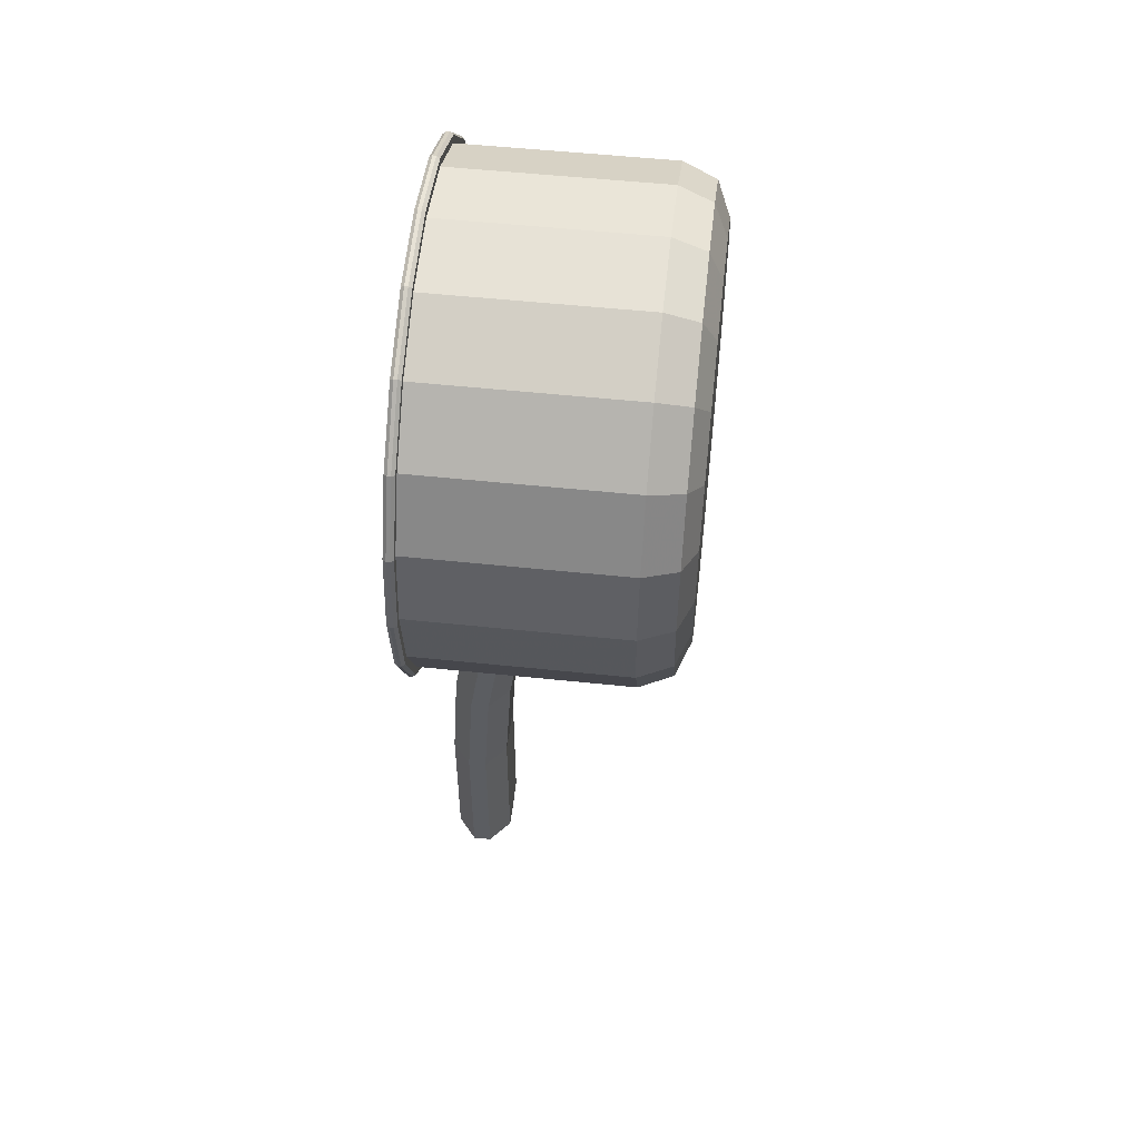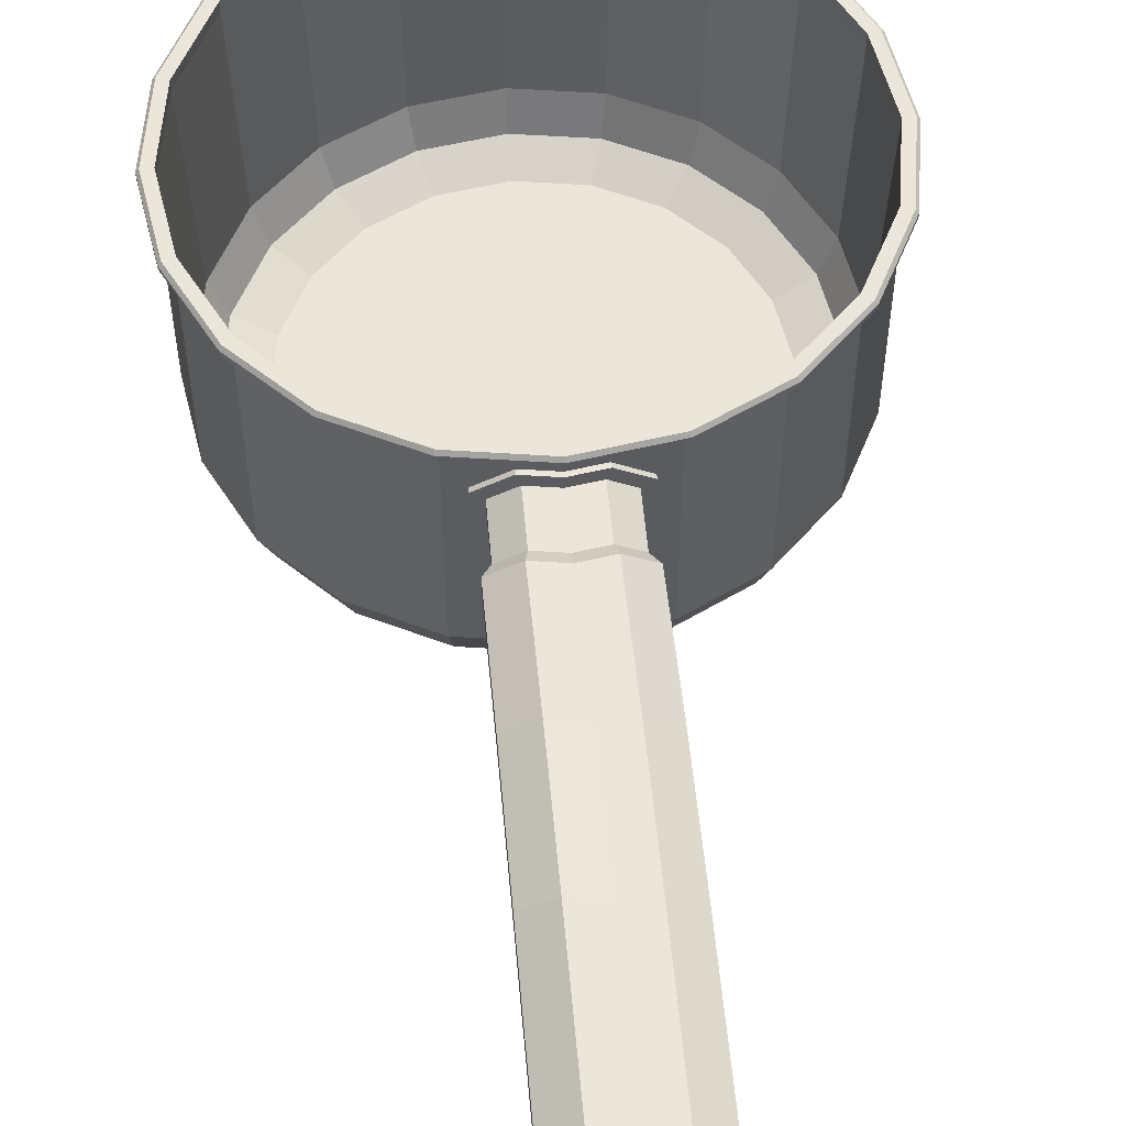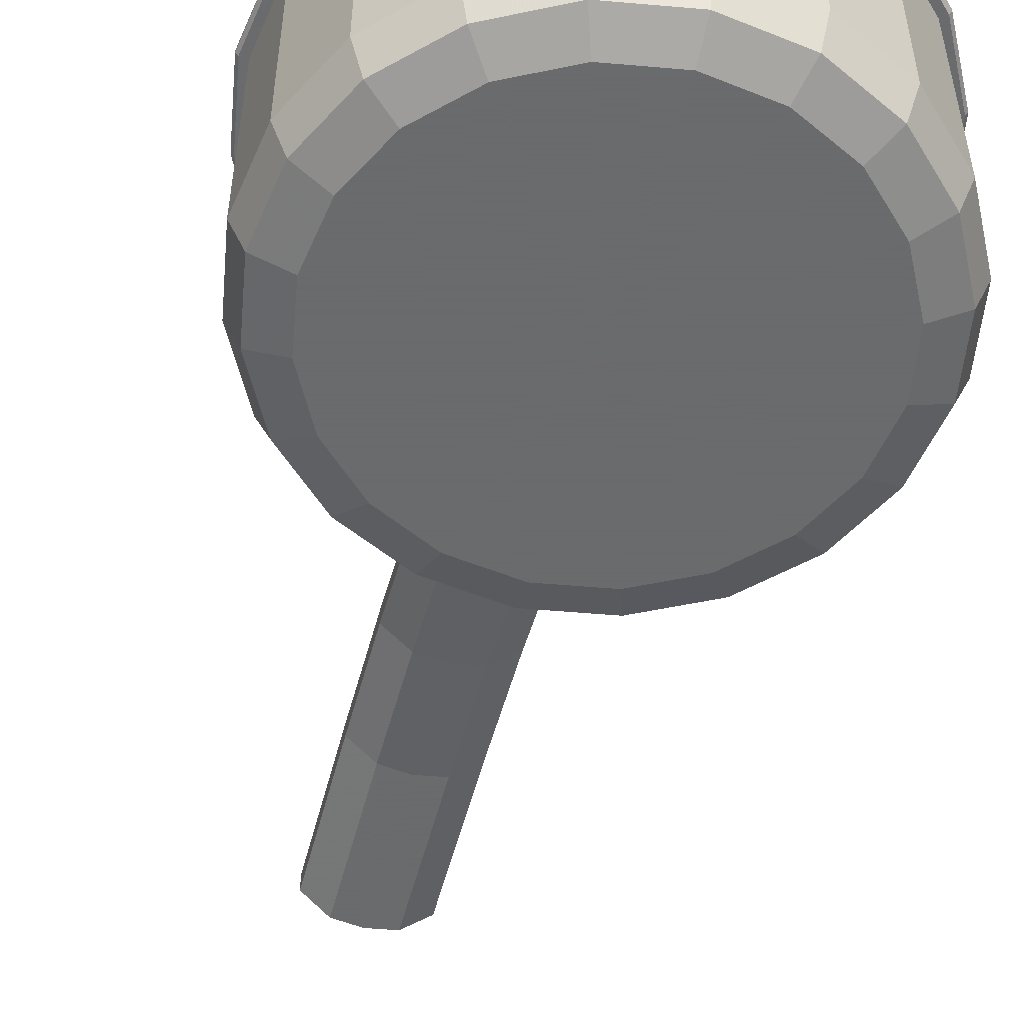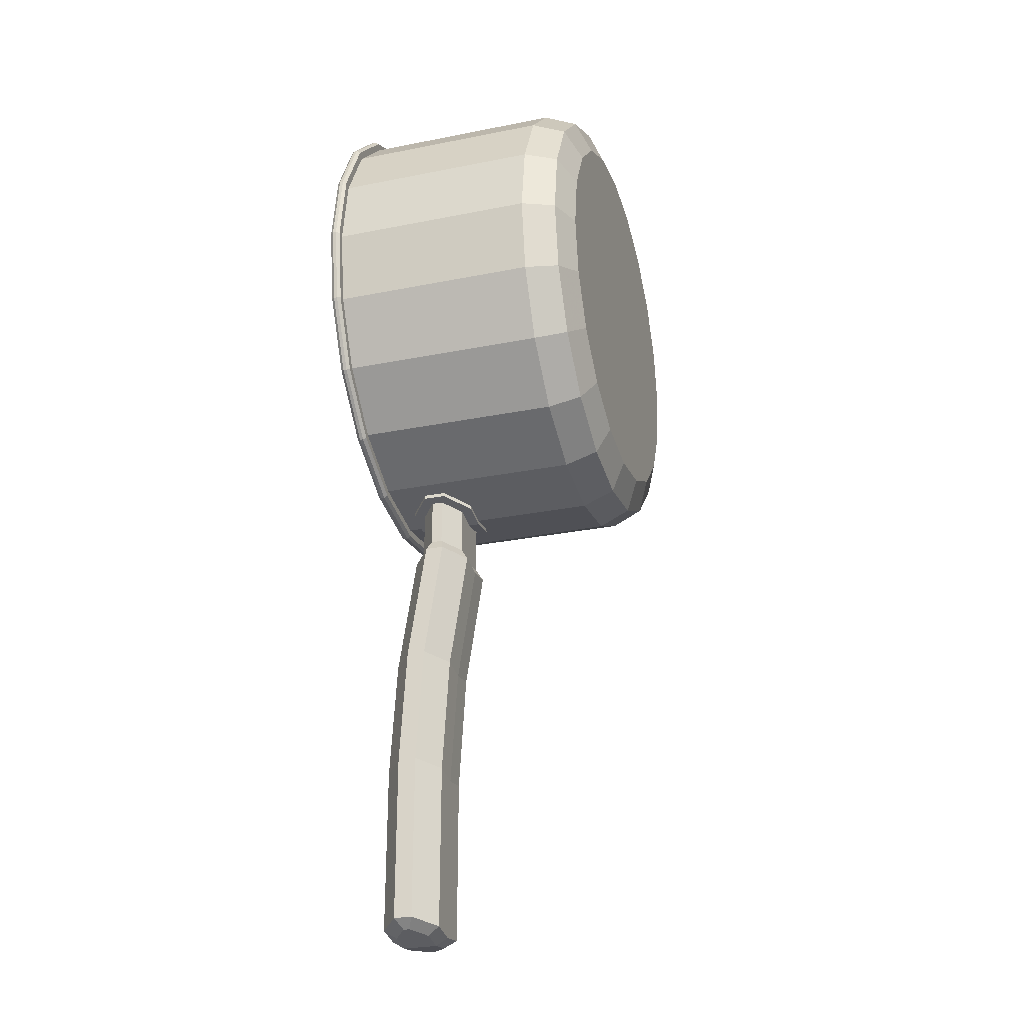
<metadata>
{"format":"obj","ext":"obj","renderer":"f3d","projection":"perspective","resolution":1024,"background":"white","views":[{"elev":53.6,"azim":-83.6,"up":"+Z"},{"elev":55.6,"azim":174.9,"up":"+Y"},{"elev":-53.2,"azim":-14.3,"up":"+Y"},{"elev":-28.2,"azim":-73.1,"up":"+Z"}]}
</metadata>
<code>
g Sauce_Pan
v 0 12.1 -17.2
v 4.101 13.67 -16.55
v -4.101 13.67 -16.55
v 2.051 12.1 -16.88
v -4.101 15.23 -16.55
v 2.051 16.8 -16.88
v -2.051 16.8 -16.88
v 4.101 15.23 -16.55
v 0 16.8 -17.2
v -2.051 12.1 -16.88
v 0 12.1 -17.51
v 4.149 13.67 -16.85
v -4.149 13.67 -16.85
v 2.098 12.1 -17.17
v -4.149 15.23 -16.85
v 2.098 16.8 -17.17
v -2.098 16.8 -17.17
v 4.149 15.23 -16.85
v 0 16.8 -17.51
v -2.098 12.1 -17.17
v 0 12.87 -17.51
v 3.385 14.05 -16.97
v -3.385 14.05 -16.97
v 1.843 12.87 -17.22
v -3.385 14.85 -16.97
v 1.843 16.02 -17.22
v -1.843 16.02 -17.22
v 3.385 14.85 -16.97
v 0 16.02 -17.51
v -1.843 12.87 -17.22
v 0 12.87 -20.93
v 3.385 14.05 -20.4
v -3.385 14.05 -20.4
v 1.843 12.87 -20.64
v -3.385 14.85 -20.4
v 1.843 16.02 -20.64
v -1.843 16.02 -20.64
v 3.385 14.85 -20.4
v 0 16.02 -20.93
v -1.843 12.87 -20.64
v 0 12.35 -21.83
v 3.901 13.79 -21.21
v -3.901 13.79 -21.21
v 2.015 12.35 -21.51
v -3.901 15.11 -21.21
v 2.015 16.54 -21.51
v -2.015 16.54 -21.51
v 3.901 15.11 -21.21
v 0 16.54 -21.83
v -2.015 12.35 -21.51
v 0 14.15 -51.06
v 3.901 15.58 -50.45
v -3.901 15.58 -50.45
v 2.015 14.15 -50.74
v -3.901 16.9 -50.45
v 2.015 18.34 -50.74
v -2.015 18.34 -50.74
v 3.901 16.9 -50.45
v 0 18.34 -51.06
v -2.015 14.15 -50.74
v 0 13.66 -30.55
v 3.901 15.1 -29.93
v -3.901 15.1 -29.93
v 2.015 13.66 -30.23
v -3.901 16.41 -29.93
v 2.015 17.85 -30.23
v -2.015 17.85 -30.23
v 3.901 16.41 -29.93
v 0 17.85 -30.55
v -2.015 13.66 -30.23
v 0 14.15 -39.08
v 3.901 15.58 -38.47
v -3.901 15.58 -38.47
v 2.015 14.15 -38.77
v -3.901 16.9 -38.47
v 2.015 18.34 -38.77
v -2.015 18.34 -38.77
v 3.901 16.9 -38.47
v 0 18.34 -39.08
v -2.015 14.15 -38.77
v 0 15.03 -51.56
v 3.03 16.02 -51.08
v -3.03 16.02 -51.08
v 1.724 15.03 -51.29
v -3.03 16.46 -51.08
v 1.724 17.46 -51.29
v -1.724 17.46 -51.29
v 3.03 16.46 -51.08
v 0 17.46 -51.56
v -1.724 15.03 -51.29
v 0 14.15 -50.88
v 3.901 15.58 -50.26
v -3.901 15.58 -50.26
v 2.015 14.15 -50.56
v -3.901 16.9 -50.26
v 2.015 18.34 -50.56
v -2.015 18.34 -50.56
v 3.901 16.9 -50.26
v 0 18.34 -50.88
v -2.015 14.15 -50.56
v 0 17.9 0
v 16.57 4.048 0
v 15.75 4.048 -5.119
v 13.4 4.048 -9.737
v 9.737 4.048 -13.4
v 5.119 4.048 -15.75
v 0 4.048 -16.57
v -5.119 4.048 -15.75
v -9.737 4.048 -13.4
v -13.4 4.048 -9.737
v -15.75 4.048 -5.119
v -16.57 4.048 0
v -15.75 4.048 5.119
v -13.4 4.048 9.737
v -9.737 4.048 13.4
v -5.119 4.048 15.75
v 0 4.048 16.57
v 5.119 4.048 15.75
v 9.737 4.048 13.4
v 13.4 4.048 9.737
v 15.75 4.048 5.119
v 0 0.7509 0
v 17.2 17.9 0
v 16.36 17.9 -5.315
v 13.92 17.9 -10.11
v 10.11 17.9 -13.92
v 5.315 17.9 -16.36
v 0 17.9 -17.2
v -5.315 17.9 -16.36
v -10.11 17.9 -13.92
v -13.92 17.9 -10.11
v -16.36 17.9 -5.315
v -17.2 17.9 0
v -16.36 17.9 5.315
v -13.92 17.9 10.11
v -10.11 17.9 13.92
v -5.315 17.9 16.36
v 0 17.9 17.2
v 5.315 17.9 16.36
v 10.11 17.9 13.92
v 13.92 17.9 10.11
v 16.36 17.9 5.315
v 12.48 0.7509 -4.054
v 13.12 0.7509 0
v 10.61 0.7509 -7.711
v 7.711 0.7509 -10.61
v 4.054 0.7509 -12.48
v 0 0.7509 -13.12
v -4.054 0.7509 -12.48
v -7.711 0.7509 -10.61
v -10.61 0.7509 -7.711
v -12.48 0.7509 -4.054
v -13.12 0.7509 0
v -12.48 0.7509 4.054
v -10.61 0.7509 7.711
v -7.711 0.7509 10.61
v -4.054 0.7509 12.48
v 0 0.7509 13.12
v 4.054 0.7509 12.48
v 7.711 0.7509 10.61
v 10.61 0.7509 7.711
v 12.48 0.7509 4.054
v 0 0 0
v 17.02 17.9 0
v 16.18 17.9 -5.258
v 13.77 17.9 -10
v 10 17.9 -13.77
v 5.258 17.9 -16.18
v 0 17.9 -17.02
v -5.258 17.9 -16.18
v -10 17.9 -13.77
v -13.77 17.9 -10
v -16.18 17.9 -5.258
v -17.02 17.9 0
v -16.18 17.9 5.258
v -13.77 17.9 10
v -10 17.9 13.77
v -5.258 17.9 16.18
v 0 17.9 17.02
v 5.258 17.9 16.18
v 10 17.9 13.77
v 13.77 17.9 10
v 16.18 17.9 5.258
v 17.91 18.37 0
v 17.03 18.37 -5.533
v 14.49 18.37 -10.52
v 10.52 18.37 -14.49
v 5.533 18.37 -17.03
v 0 18.37 -17.91
v -5.533 18.37 -17.03
v -10.52 18.37 -14.49
v -14.49 18.37 -10.52
v -17.03 18.37 -5.533
v -17.91 18.37 0
v -17.03 18.37 5.533
v -14.49 18.37 10.52
v -10.52 18.37 14.49
v -5.533 18.37 17.03
v 0 18.37 17.91
v 5.533 18.37 17.03
v 10.52 18.37 14.49
v 14.49 18.37 10.52
v 17.03 18.37 5.533
v 17.02 18.6 0
v 16.18 18.6 -5.258
v 13.77 18.6 -10
v 10 18.6 -13.77
v 5.258 18.6 -16.18
v 0 18.6 -17.02
v -5.258 18.6 -16.18
v -10 18.6 -13.77
v -13.77 18.6 -10
v -16.18 18.6 -5.258
v -17.02 18.6 0
v -16.18 18.6 5.258
v -13.77 18.6 10
v -10 18.6 13.77
v -5.258 18.6 16.18
v 0 18.6 17.02
v 5.258 18.6 16.18
v 10 18.6 13.77
v 13.77 18.6 10
v 16.18 18.6 5.258
v 17.72 17.9 0
v 16.85 17.9 -5.476
v 14.34 17.9 -10.42
v 10.42 17.9 -14.34
v 5.476 17.9 -16.85
v 0 17.9 -17.72
v -5.476 17.9 -16.85
v -10.42 17.9 -14.34
v -14.34 17.9 -10.42
v -16.85 17.9 -5.476
v -17.72 17.9 0
v -16.85 17.9 5.476
v -14.34 17.9 10.42
v -10.42 17.9 14.34
v -5.476 17.9 16.85
v 0 17.9 17.72
v 5.476 17.9 16.85
v 10.42 17.9 14.34
v 14.34 17.9 10.42
v 16.85 17.9 5.476
v 17.72 18.6 0
v 16.85 18.6 -5.476
v 14.34 18.6 -10.42
v 10.42 18.6 -14.34
v 5.476 18.6 -16.85
v 0 18.6 -17.72
v -5.476 18.6 -16.85
v -10.42 18.6 -14.34
v -14.34 18.6 -10.42
v -16.85 18.6 -5.476
v -17.72 18.6 0
v -16.85 18.6 5.476
v -14.34 18.6 10.42
v -10.42 18.6 14.34
v -5.476 18.6 16.85
v 0 18.6 17.72
v 5.476 18.6 16.85
v 10.42 18.6 14.34
v 14.34 18.6 10.42
v 16.85 18.6 5.476
v 17.91 18.13 0
v 17.03 18.13 -5.533
v 14.49 18.13 -10.52
v 10.52 18.13 -14.49
v 5.533 18.13 -17.03
v 0 18.13 -17.91
v -5.533 18.13 -17.03
v -10.52 18.13 -14.49
v -14.49 18.13 -10.52
v -17.03 18.13 -5.533
v -17.91 18.13 0
v -17.03 18.13 5.533
v -14.49 18.13 10.52
v -10.52 18.13 14.49
v -5.533 18.13 17.03
v 0 18.13 17.91
v 5.533 18.13 17.03
v 10.52 18.13 14.49
v 14.49 18.13 10.52
v 17.03 18.13 5.533
v 16.36 3.299 -5.315
v 17.2 3.299 0
v 13.92 3.299 -10.11
v 10.11 3.299 -13.92
v 5.315 3.299 -16.36
v 0 3.299 -17.2
v -5.315 3.299 -16.36
v -10.11 3.299 -13.92
v -13.92 3.299 -10.11
v -16.36 3.299 -5.315
v -17.2 3.299 0
v -16.36 3.299 5.315
v -13.92 3.299 10.11
v -10.11 3.299 13.92
v -5.315 3.299 16.36
v 0 3.299 17.2
v 5.315 3.299 16.36
v 10.11 3.299 13.92
v 13.92 3.299 10.11
v 16.36 3.299 5.315
v 13.86 0 0
v 13.18 0 -4.283
v 11.21 0 -8.147
v 8.147 0 -11.21
v 4.283 0 -13.18
v 0 0 -13.86
v -4.283 0 -13.18
v -8.147 0 -11.21
v -11.21 0 -8.147
v -13.18 0 -4.283
v -13.86 0 0
v -13.18 0 4.283
v -11.21 0 8.147
v -8.147 0 11.21
v -4.283 0 13.18
v 0 0 13.86
v 4.283 0 13.18
v 8.147 0 11.21
v 11.21 0 8.147
v 13.18 0 4.283
v 14.76 1.71 -4.795
v 15.52 1.71 0
v 14.76 1.71 4.795
v 12.55 1.71 -9.121
v 9.121 1.71 -12.55
v 4.795 1.71 -14.76
v 0 1.71 -15.52
v -4.795 1.71 -14.76
v -9.121 1.71 -12.55
v -12.55 1.71 -9.121
v -14.76 1.71 -4.795
v -15.52 1.71 0
v -14.76 1.71 4.795
v -12.55 1.71 9.121
v -9.121 1.71 12.55
v -4.795 1.71 14.76
v 0 1.71 15.52
v 4.795 1.71 14.76
v 9.121 1.71 12.55
v 12.55 1.71 9.121
v 16.22 0.9662 0
v 15.43 0.9662 -5.013
v 15.43 0.9662 5.013
v 13.12 0.9662 -9.535
v 9.535 0.9662 -13.12
v 5.013 0.9662 -15.43
v 0 0.9662 -16.22
v -5.013 0.9662 -15.43
v -9.535 0.9662 -13.12
v -13.12 0.9662 -9.535
v -15.43 0.9662 -5.013
v -16.22 0.9662 0
v -15.43 0.9662 5.013
v -13.12 0.9662 9.535
v -9.535 0.9662 13.12
v -5.013 0.9662 15.43
v 0 0.9662 16.22
v 5.013 0.9662 15.43
v 9.535 0.9662 13.12
v 13.12 0.9662 9.535
f 86 88 82 84
f 85 87 90 83
f 89 86 84 81
f 87 89 81 90
f 4 14 12 2
f 2 12 18 8
f 8 18 16 6
f 5 15 13 3
f 3 13 20 10
f 7 17 15 5
f 1 11 14 4
f 6 16 19 9
f 10 20 11 1
f 9 19 17 7
f 14 24 22 12
f 12 22 28 18
f 18 28 26 16
f 15 25 23 13
f 13 23 30 20
f 17 27 25 15
f 11 21 24 14
f 16 26 29 19
f 20 30 21 11
f 19 29 27 17
f 24 34 32 22
f 22 32 38 28
f 28 38 36 26
f 25 35 33 23
f 23 33 40 30
f 27 37 35 25
f 21 31 34 24
f 26 36 39 29
f 30 40 31 21
f 29 39 37 27
f 34 44 42 32
f 32 42 48 38
f 38 48 46 36
f 35 45 43 33
f 33 43 50 40
f 37 47 45 35
f 31 41 44 34
f 36 46 49 39
f 40 50 41 31
f 39 49 47 37
f 94 54 52 92
f 42 62 68 48
f 98 58 56 96
f 95 55 53 93
f 43 63 70 50
f 97 57 55 95
f 41 61 64 44
f 66 76 79 69
f 100 60 51 91
f 99 59 57 97
f 62 42 44 64
f 62 72 78 68
f 66 46 48 68
f 63 43 45 65
f 63 73 80 70
f 65 45 47 67
f 61 71 74 64
f 69 49 46 66
f 61 41 50 70
f 67 47 49 69
f 72 62 64 74
f 76 66 68 78
f 73 63 65 75
f 75 65 67 77
f 76 96 99 79
f 71 61 70 80
f 77 67 69 79
f 72 92 98 78
f 73 93 100 80
f 71 91 94 74
f 54 84 82 52
f 52 82 88 58
f 58 88 86 56
f 55 85 83 53
f 53 83 90 60
f 57 87 85 55
f 51 81 84 54
f 56 86 89 59
f 60 90 81 51
f 59 89 87 57
f 92 72 74 94
f 96 76 78 98
f 93 73 75 95
f 95 75 77 97
f 91 71 80 100
f 97 77 79 99
f 96 56 59 99
f 92 52 58 98
f 93 53 60 100
f 91 51 54 94
f 102 164 165 103
f 103 165 166 104
f 104 166 167 105
f 105 167 168 106
f 106 168 169 107
f 107 169 170 108
f 108 170 171 109
f 109 171 172 110
f 110 172 173 111
f 111 173 174 112
f 112 174 175 113
f 113 175 176 114
f 114 176 177 115
f 115 177 178 116
f 116 178 179 117
f 117 179 180 118
f 118 180 181 119
f 119 181 182 120
f 120 182 183 121
f 121 183 164 102
f 143 122 144
f 145 122 143
f 146 122 145
f 147 122 146
f 148 122 147
f 149 122 148
f 150 122 149
f 151 122 150
f 152 122 151
f 153 122 152
f 154 122 153
f 155 122 154
f 156 122 155
f 157 122 156
f 158 122 157
f 159 122 158
f 160 122 159
f 161 122 160
f 162 122 161
f 144 122 162
f 284 124 123 285
f 286 125 124 284
f 287 126 125 286
f 288 127 126 287
f 289 128 127 288
f 290 129 128 289
f 291 130 129 290
f 292 131 130 291
f 293 132 131 292
f 294 133 132 293
f 295 134 133 294
f 296 135 134 295
f 297 136 135 296
f 298 137 136 297
f 299 138 137 298
f 300 139 138 299
f 301 140 139 300
f 302 141 140 301
f 303 142 141 302
f 285 123 142 303
f 304 163 305
f 305 163 306
f 306 163 307
f 307 163 308
f 308 163 309
f 309 163 310
f 310 163 311
f 311 163 312
f 312 163 313
f 313 163 314
f 314 163 315
f 315 163 316
f 316 163 317
f 317 163 318
f 318 163 319
f 319 163 320
f 320 163 321
f 321 163 322
f 322 163 323
f 323 163 304
f 205 204 244 245
f 206 205 245 246
f 207 206 246 247
f 208 207 247 248
f 209 208 248 249
f 210 209 249 250
f 211 210 250 251
f 212 211 251 252
f 235 275 274 234
f 214 213 253 254
f 215 214 254 255
f 216 215 255 256
f 217 216 256 257
f 218 217 257 258
f 219 218 258 259
f 220 219 259 260
f 221 220 260 261
f 222 221 261 262
f 223 222 262 263
f 204 223 263 244
f 265 185 184 264
f 164 204 205 165
f 266 186 185 265
f 165 205 206 166
f 267 187 186 266
f 166 206 207 167
f 268 188 187 267
f 167 207 208 168
f 269 189 188 268
f 168 208 209 169
f 270 190 189 269
f 169 209 210 170
f 271 191 190 270
f 170 210 211 171
f 272 192 191 271
f 171 211 212 172
f 273 193 192 272
f 172 212 213 173
f 274 194 193 273
f 173 213 214 174
f 275 195 194 274
f 174 214 215 175
f 276 196 195 275
f 175 215 216 176
f 277 197 196 276
f 176 216 217 177
f 278 198 197 277
f 177 217 218 178
f 279 199 198 278
f 178 218 219 179
f 280 200 199 279
f 179 219 220 180
f 281 201 200 280
f 180 220 221 181
f 282 202 201 281
f 181 221 222 182
f 283 203 202 282
f 182 222 223 183
f 264 184 203 283
f 183 223 204 164
f 124 225 224 123
f 254 194 195 255
f 125 226 225 124
f 236 276 275 235
f 126 227 226 125
f 255 195 196 256
f 127 228 227 126
f 237 277 276 236
f 128 229 228 127
f 256 196 197 257
f 129 230 229 128
f 238 278 277 237
f 130 231 230 129
f 257 197 198 258
f 131 232 231 130
f 239 279 278 238
f 132 233 232 131
f 213 212 252 253
f 133 234 233 132
f 258 198 199 259
f 134 235 234 133
f 240 280 279 239
f 135 236 235 134
f 259 199 200 260
f 136 237 236 135
f 241 281 280 240
f 137 238 237 136
f 260 200 201 261
f 138 239 238 137
f 242 282 281 241
f 139 240 239 138
f 261 201 202 262
f 140 241 240 139
f 243 283 282 242
f 141 242 241 140
f 262 202 203 263
f 142 243 242 141
f 224 264 283 243
f 123 224 243 142
f 263 203 184 244
f 225 265 264 224
f 244 184 185 245
f 226 266 265 225
f 245 185 186 246
f 227 267 266 226
f 246 186 187 247
f 228 268 267 227
f 247 187 188 248
f 229 269 268 228
f 248 188 189 249
f 230 270 269 229
f 249 189 190 250
f 231 271 270 230
f 250 190 191 251
f 232 272 271 231
f 251 191 192 252
f 233 273 272 232
f 252 192 193 253
f 234 274 273 233
f 253 193 194 254
f 324 143 144 325
f 103 324 325 102
f 162 326 325 144
f 326 121 102 325
f 324 103 104 327
f 143 324 327 145
f 105 328 327 104
f 328 146 145 327
f 329 147 146 328
f 106 329 328 105
f 107 330 329 106
f 330 148 147 329
f 330 107 108 331
f 148 330 331 149
f 149 331 332 150
f 331 108 109 332
f 110 333 332 109
f 333 151 150 332
f 111 334 333 110
f 334 152 151 333
f 152 334 335 153
f 334 111 112 335
f 153 335 336 154
f 335 112 113 336
f 114 337 336 113
f 337 155 154 336
f 338 156 155 337
f 115 338 337 114
f 116 339 338 115
f 339 157 156 338
f 339 116 117 340
f 157 339 340 158
f 118 341 340 117
f 341 159 158 340
f 342 160 159 341
f 119 342 341 118
f 120 343 342 119
f 343 161 160 342
f 343 120 121 326
f 161 343 326 162
f 344 304 305 345
f 285 344 345 284
f 304 344 346 323
f 344 285 303 346
f 347 286 284 345
f 306 347 345 305
f 286 347 348 287
f 347 306 307 348
f 348 307 308 349
f 287 348 349 288
f 288 349 350 289
f 349 308 309 350
f 351 290 289 350
f 310 351 350 309
f 311 352 351 310
f 352 291 290 351
f 291 352 353 292
f 352 311 312 353
f 292 353 354 293
f 353 312 313 354
f 314 355 354 313
f 355 294 293 354
f 315 356 355 314
f 356 295 294 355
f 295 356 357 296
f 356 315 316 357
f 357 316 317 358
f 296 357 358 297
f 297 358 359 298
f 358 317 318 359
f 360 299 298 359
f 319 360 359 318
f 299 360 361 300
f 360 319 320 361
f 361 320 321 362
f 300 361 362 301
f 301 362 363 302
f 362 321 322 363
f 346 303 302 363
f 323 346 363 322

</code>
